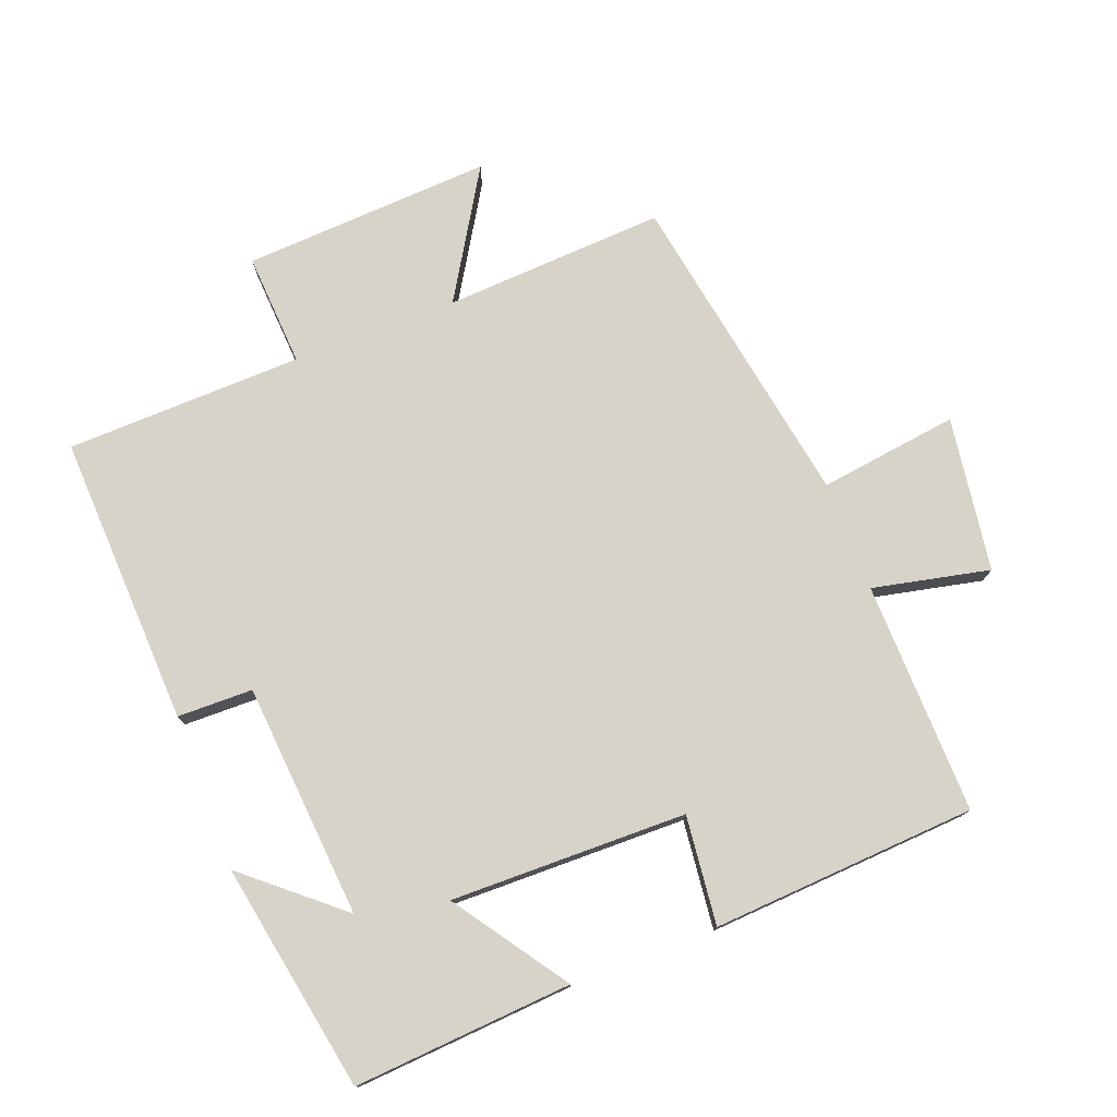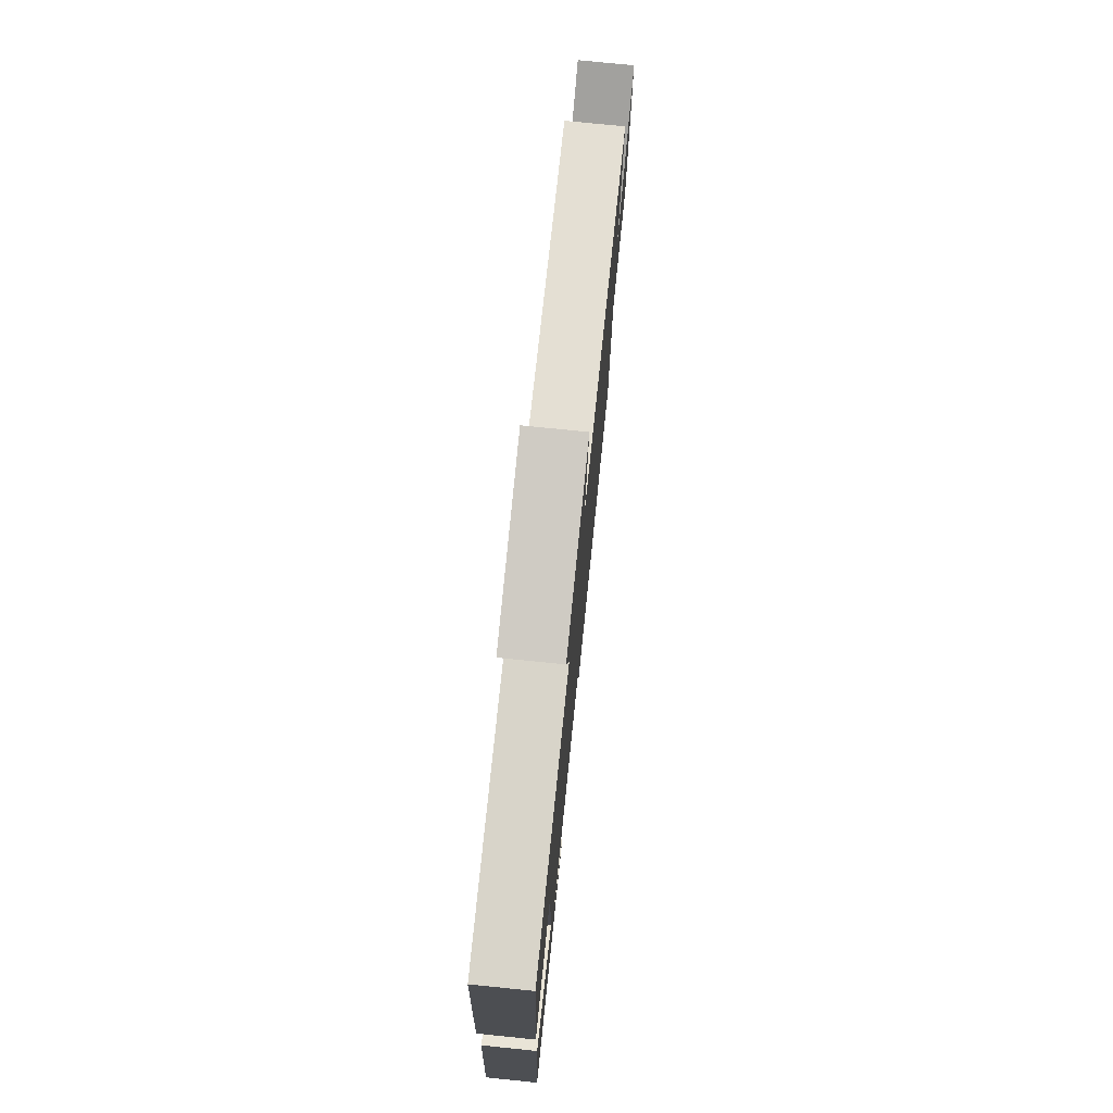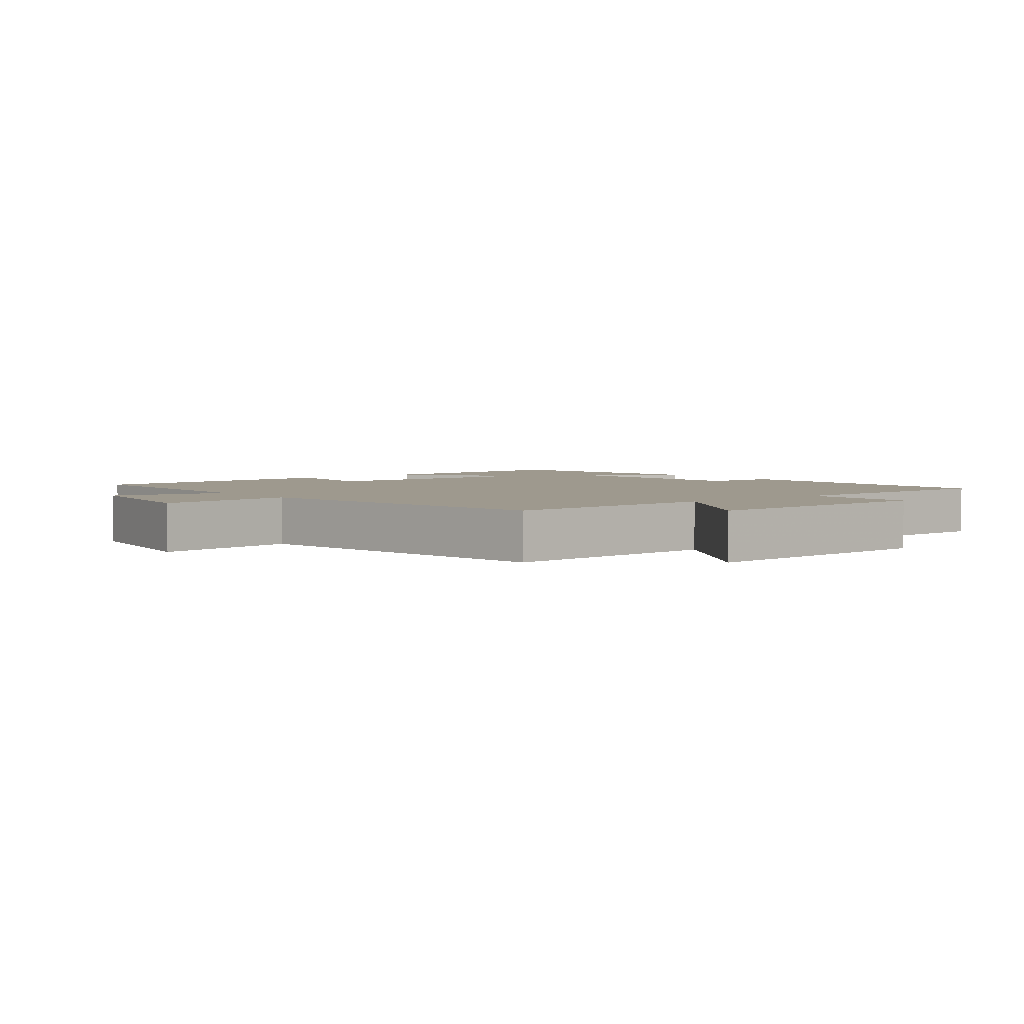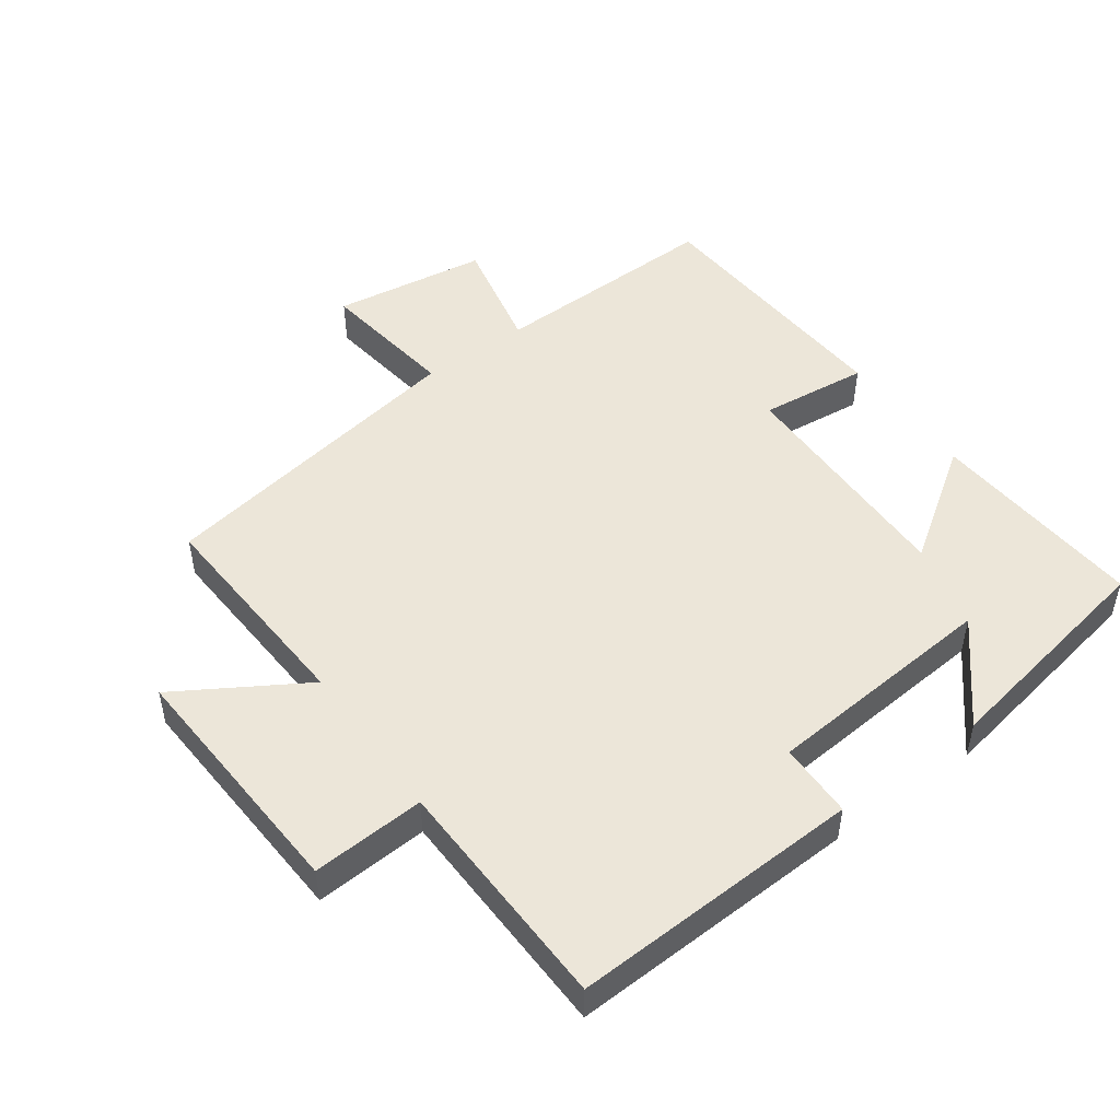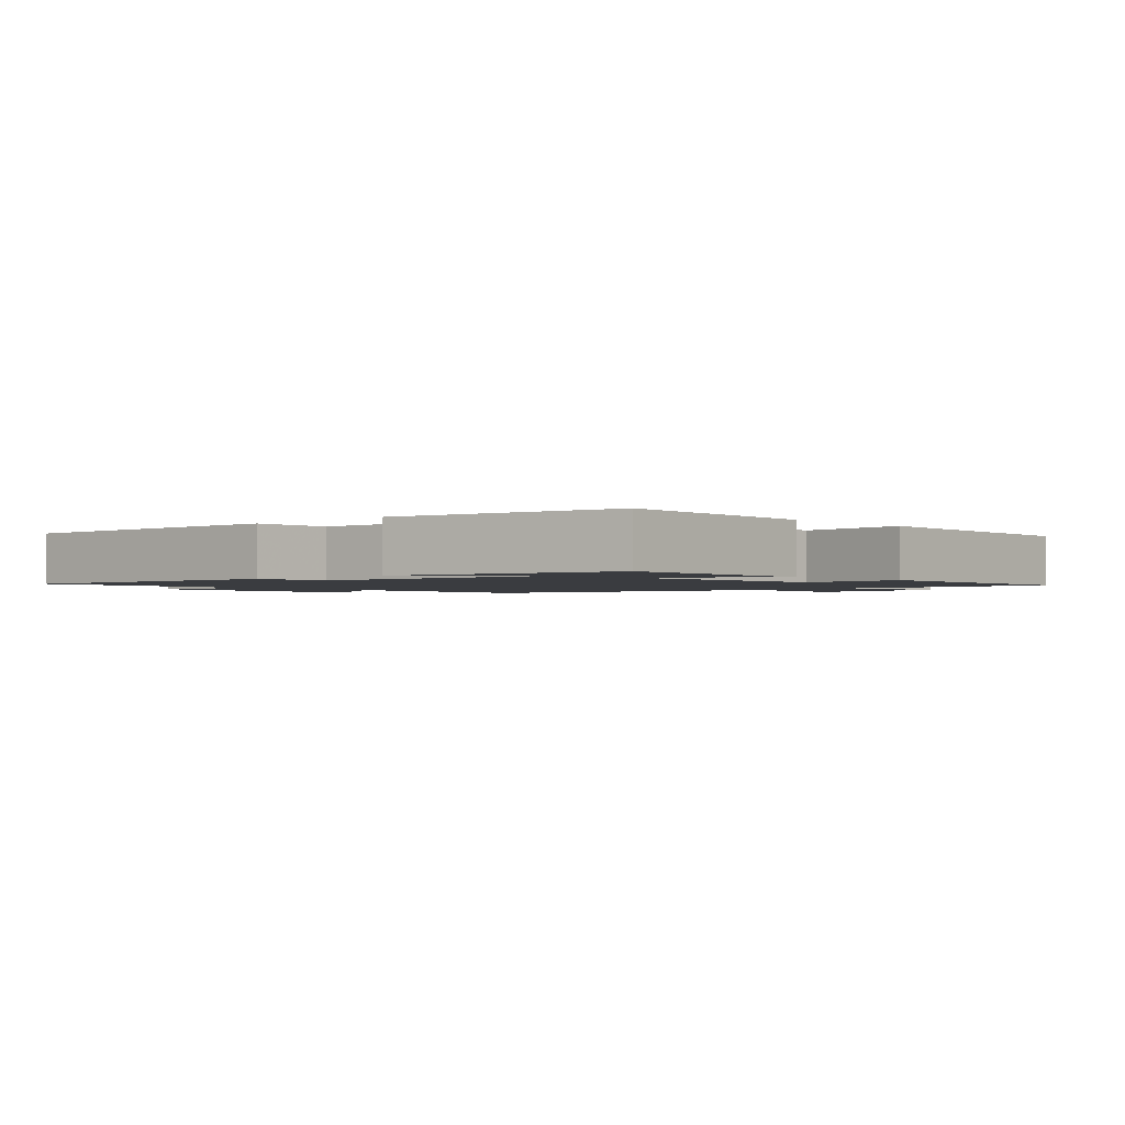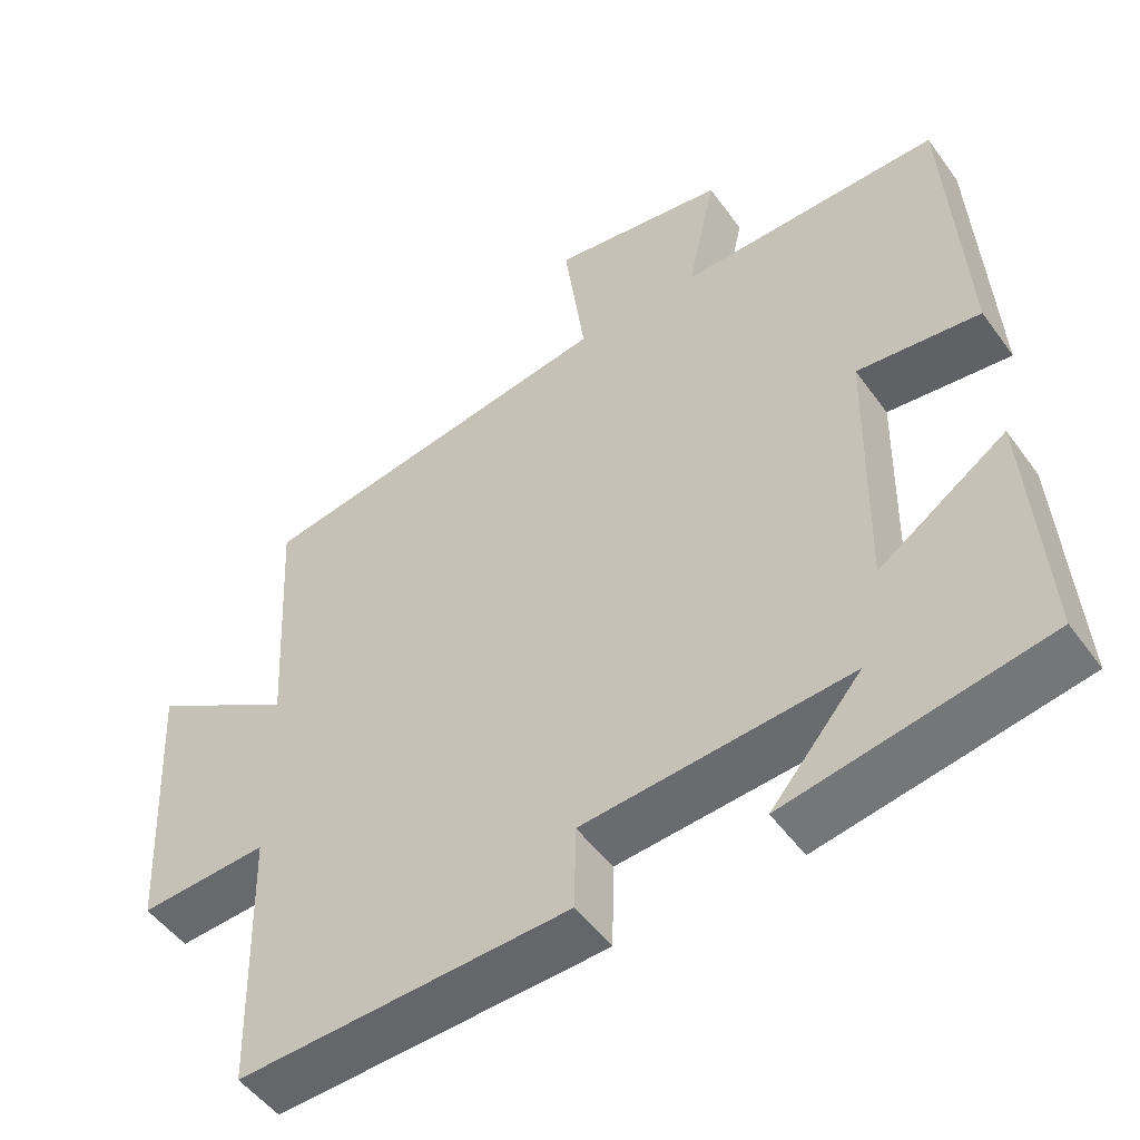
<metadata>
{"format":"obj","ext":"obj","renderer":"f3d","projection":"perspective","resolution":1024,"background":"white","views":[{"elev":76.5,"azim":-111.0,"up":"+Y"},{"elev":76.3,"azim":-84.2,"up":"+Z"},{"elev":3.5,"azim":51.9,"up":"+Y"},{"elev":49.3,"azim":144.0,"up":"+Y"},{"elev":-1.8,"azim":-136.9,"up":"+Y"},{"elev":-50.5,"azim":-145.4,"up":"+Z"}]}
</metadata>
<code>
v 0.518 0.07 0.418
v 0.5 0.07 0.086
v 0.69 0.07 0.202
v 0.67 0.07 -0.172
v 0.5 0.07 -0.162
v 0.491 0.07 -0.517
v 0.054 0.07 -0.5
v 0.052 0.07 -0.387
v -0.3 0.07 -0.359
v -0.18 0.07 -0.5
v -0.523 0.07 -0.438
v -0.5 0.07 -0.11
v -0.331 0.07 -0.226
v -0.337 0.07 0.128
v -0.5 0.07 0.11
v -0.476 0.07 0.507
v -0.128 0.07 0.5
v -0.166 0.07 0.675
v 0.066 0.07 0.709
v 0.038 0.07 0.5
v 0.518 0 0.418
v 0.5 0 0.086
v 0.69 0 0.202
v 0.67 0 -0.172
v 0.5 0 -0.162
v 0.491 0 -0.517
v 0.054 0 -0.5
v 0.052 0 -0.387
v -0.3 0 -0.359
v -0.18 0 -0.5
v -0.523 0 -0.438
v -0.5 0 -0.11
v -0.331 0 -0.226
v -0.337 0 0.128
v -0.5 0 0.11
v -0.476 0 0.507
v -0.128 0 0.5
v -0.166 0 0.675
v 0.066 0 0.709
v 0.038 0 0.5
f 17 18 19 20
f 17 20 1 2
f 14 15 16 17
f 13 14 17 2
f 11 12 13
f 11 13 2
f 9 10 11
f 9 11 2
f 8 9 2
f 7 8 2
f 6 7 2
f 5 6 2
f 2 3 4 5
f 40 39 38 37
f 22 21 40 37
f 37 36 35 34
f 22 37 34 33
f 33 32 31
f 22 33 31
f 31 30 29
f 22 31 29
f 22 29 28
f 22 28 27
f 22 27 26
f 22 26 25
f 25 24 23 22
f 1 21 22 2
f 2 22 23 3
f 3 23 24 4
f 4 24 25 5
f 5 25 26 6
f 6 26 27 7
f 7 27 28 8
f 8 28 29 9
f 9 29 30 10
f 10 30 31 11
f 11 31 32 12
f 12 32 33 13
f 13 33 34 14
f 14 34 35 15
f 15 35 36 16
f 16 36 37 17
f 17 37 38 18
f 18 38 39 19
f 19 39 40 20
f 20 40 21 1

</code>
